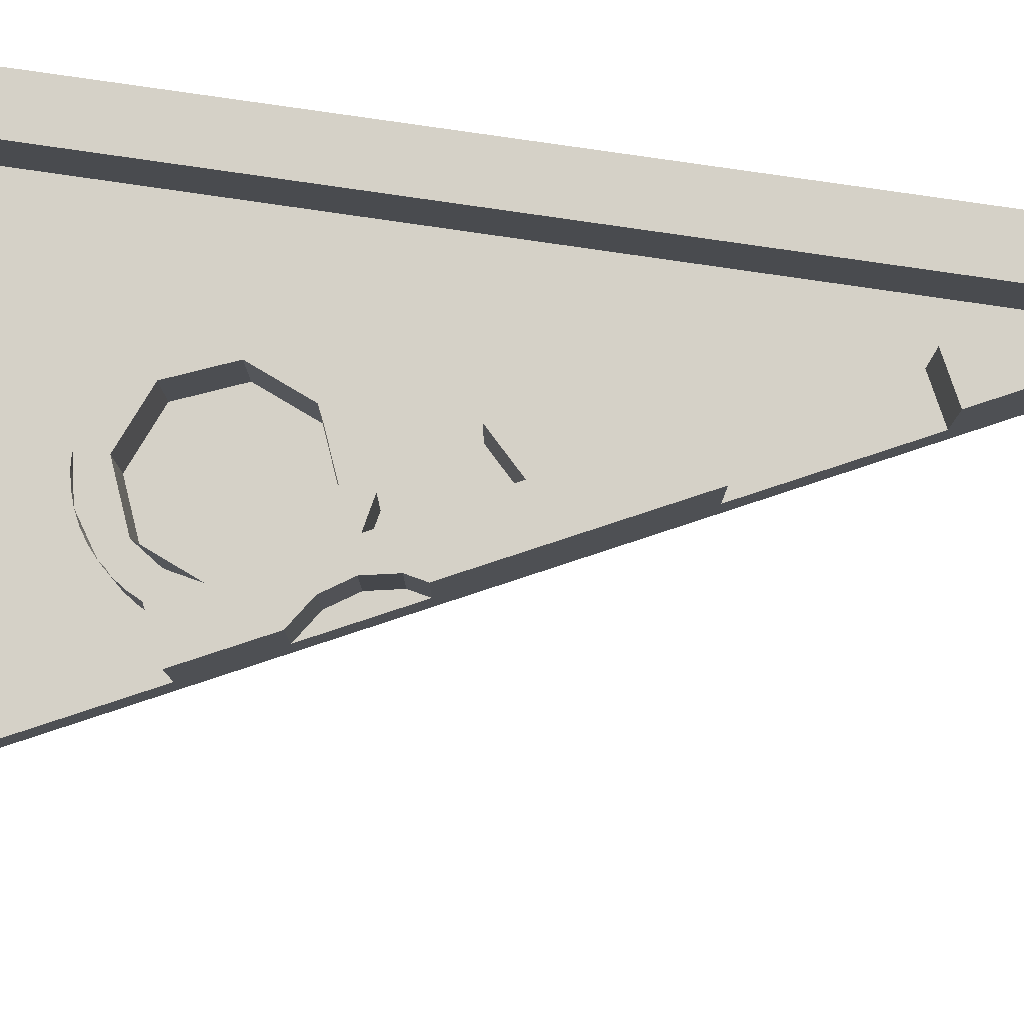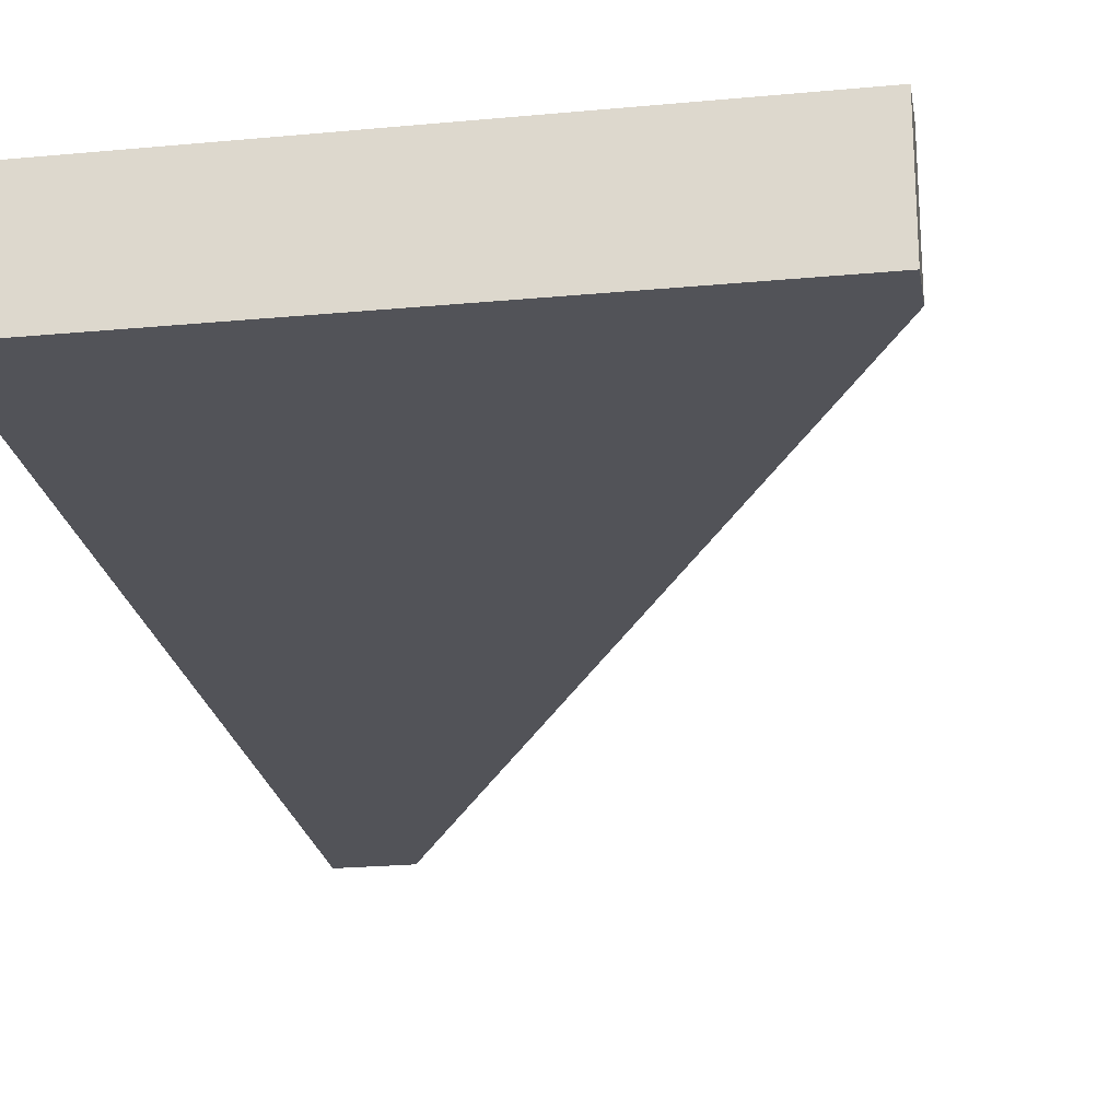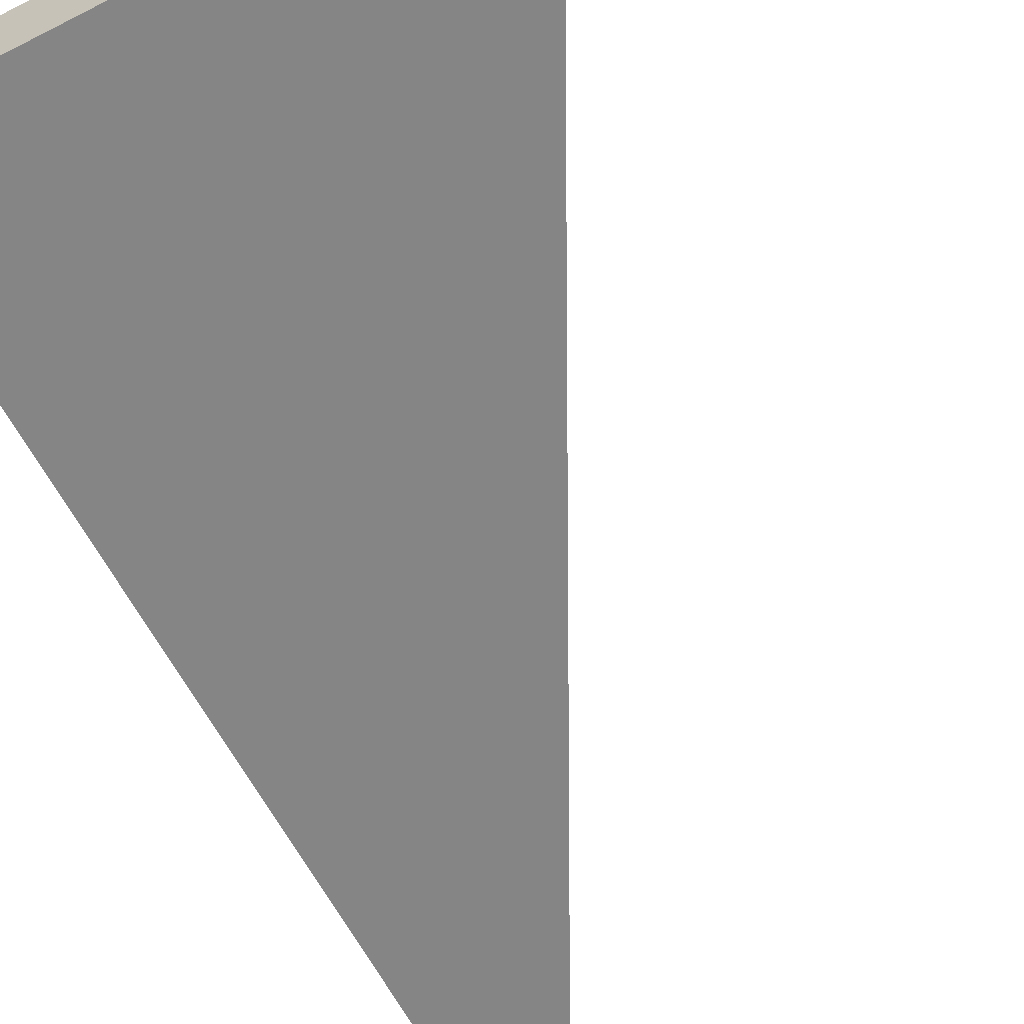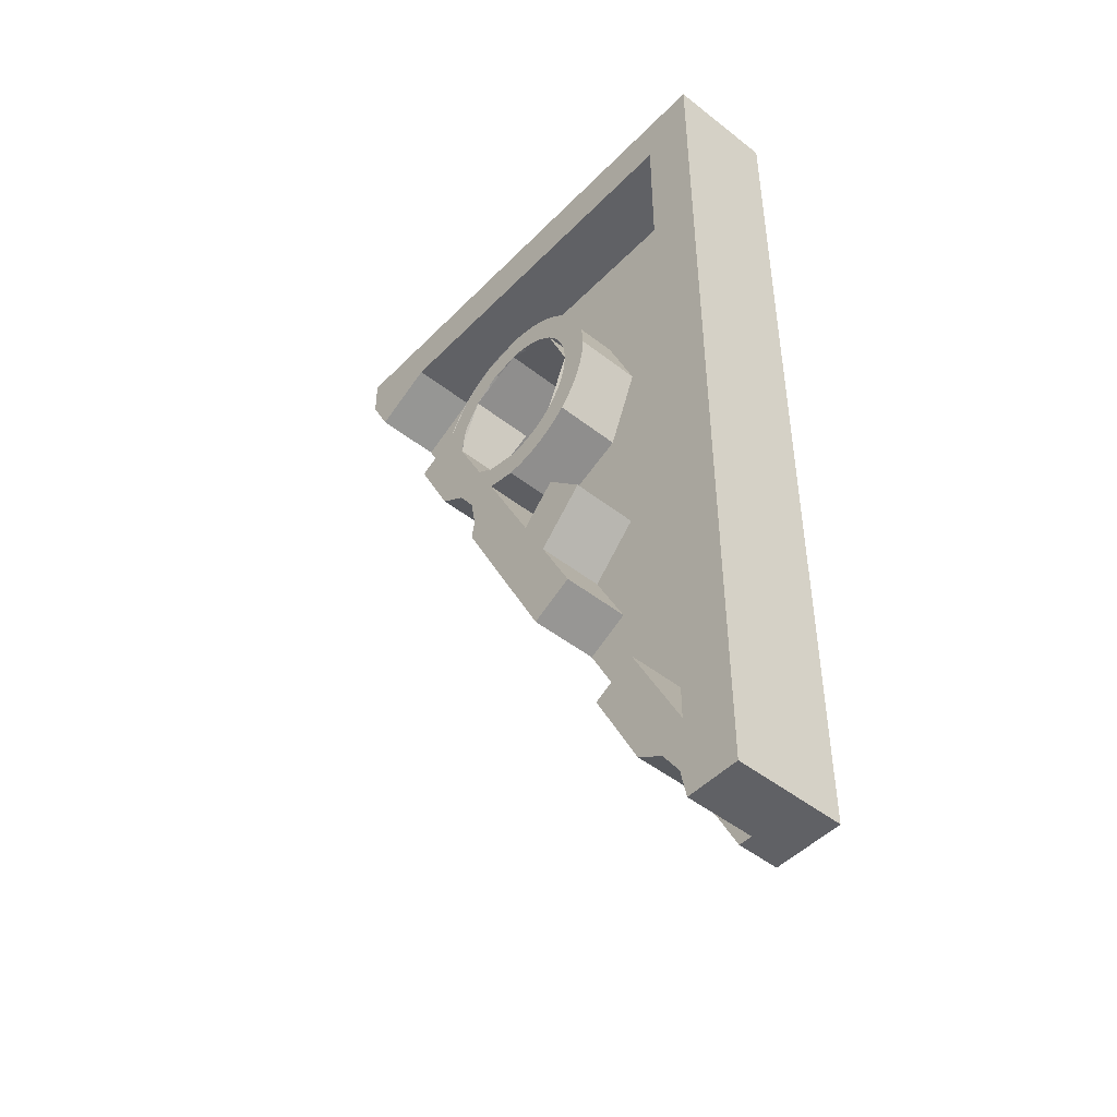
<metadata>
{"format":"obj","ext":"obj","renderer":"f3d","projection":"perspective","resolution":1024,"background":"white","views":[{"elev":79.2,"azim":98.3,"up":"+Y"},{"elev":-22.7,"azim":9.2,"up":"+Y"},{"elev":-61.9,"azim":27.3,"up":"+Y"},{"elev":-47.7,"azim":-131.4,"up":"+Z"}]}
</metadata>
<code>
v 0.6068 0.4 1.8
v 0.925 0.4 2
v 0.925 0.4 1.85
v 0.8415 0.4 1.683
v -0.8 0.4 -1.2
v -1 0.4 -1.5
v -1 0.4 2
v -0.8 0.4 1.8
v -0.8 0.4 1.8
v -1 0.4 2
v 0.925 0.4 2
v 0.6068 0.4 1.8
v -0.8 0.4 -1.2
v -0.7772 0.4 -1.385
v -0.8 0.4 -1.5
v -1 0.4 -1.5
v -0.7121 0.4 -1.288
v -0.7772 0.4 -1.385
v -0.8 0.4 -1.2
v -0.5987 0.4 -0.7975
v -0.6148 0.4 -1.223
v -0.7121 0.4 -1.288
v -0.8 0.4 -1.2
v -0.6148 0.4 -1.223
v -0.5987 0.4 -0.7975
v -0.4387 0.4 -0.8775
v -0.6111 0.4 -1.222
v 0.1148 0.4 0.7228
v 0.111 0.4 0.6221
v 0 0.4 0.6
v 0 0.4 0.7
v -0.31 0.4 -0.22
v -0.1838 0.4 0.03236
v 0.2142 0.4 0.4285
v -0.15 0.4 -0.3
v 0.2 0.4 0.5
v 0.2142 0.4 0.4285
v -0.1838 0.4 0.03236
v -0.08954 0.4 0.2209
v 0.2 0.4 0.5
v -0.08954 0.4 0.2209
v 0.111 0.4 0.6221
v 0.2228 0.4 0.6148
v 0.2879 0.4 0.7121
v 0.2228 0.4 0.6148
v 0.111 0.4 0.6221
v 0.1148 0.4 0.7228
v 0.2879 0.4 0.7121
v 0.1148 0.4 0.7228
v 0.1848 0.4 0.7696
v 0.3903 0.4 0.7806
v 0.1848 0.4 0.7696
v 0.3 0.4 1
v 0.536 0.4 1.072
v 0.3903 0.4 0.7806
v 0.2772 0.4 1.115
v 0.3696 0.4 1.153
v 0.536 0.4 1.072
v 0.3 0.4 1
v -0.08954 0.4 0.2209
v -0.1838 0.4 0.03236
v -0.3636 0.4 0.2121
v -0.2222 0.4 0.3536
v 0.2121 0.15 1.212
v 0.3 0.15 1
v 0.3 0.4 1
v 0.2121 0.4 1.212
v 0 0.15 1.3
v 0.2121 0.15 1.212
v 0.2121 0.4 1.212
v 0 0.4 1.3
v 0 0.4 1.4
v 0.0522 0.4 1.397
v 0.0522 0.15 1.397
v 0 0.15 1.4
v 0.0522 0.4 1.397
v 0.1035 0.4 1.386
v 0.1035 0.15 1.386
v 0.0522 0.15 1.397
v 0.1035 0.4 1.386
v 0.1531 0.4 1.37
v 0.1531 0.15 1.37
v 0.1035 0.15 1.386
v 0.1531 0.4 1.37
v 0.2 0.4 1.346
v 0.2 0.15 1.346
v 0.1531 0.15 1.37
v 0.2 0.4 1.346
v 0.2435 0.4 1.317
v 0.2435 0.15 1.317
v 0.2 0.15 1.346
v 0.2435 0.4 1.317
v 0.2828 0.4 1.283
v 0.2828 0.15 1.283
v 0.2435 0.15 1.317
v 0.2828 0.4 1.283
v 0.3174 0.4 1.244
v 0.3174 0.15 1.244
v 0.2828 0.15 1.283
v 0.3174 0.4 1.244
v 0.3464 0.4 1.2
v 0.3464 0.15 1.2
v 0.3174 0.15 1.244
v 0.3464 0.4 1.2
v 0.3696 0.4 1.153
v 0.3696 0.15 1.153
v 0.3464 0.15 1.2
v 0 0.4 1.3
v 0 0.4 1.4
v 0.1531 0.4 1.37
v 0.1148 0.4 1.277
v 0.1148 0.4 1.277
v 0.1531 0.4 1.37
v 0.2828 0.4 1.283
v 0.2121 0.4 1.212
v 0.2121 0.4 1.212
v 0.2828 0.4 1.283
v 0.3696 0.4 1.153
v 0.2772 0.4 1.115
v -0.2828 0.4 1.283
v 0 0.4 1.4
v 0 0.15 1.4
v -0.2828 0.15 1.283
v -0.4 0.4 1
v -0.2828 0.4 1.283
v -0.2828 0.15 1.283
v -0.4 0.15 1
v -0.2828 0.4 0.7172
v -0.4 0.4 1
v -0.4 0.15 1
v -0.2828 0.15 0.7172
v 0 0.4 0.6
v -0.2828 0.4 0.7172
v -0.2828 0.15 0.7172
v 0 0.15 0.6
v -0.2121 0.4 1.212
v 0 0.4 1.3
v 0 0.15 1.3
v -0.2121 0.15 1.212
v -0.3 0.4 1
v -0.2121 0.4 1.212
v -0.2121 0.15 1.212
v -0.3 0.15 1
v -0.2121 0.4 0.7879
v -0.3 0.4 1
v -0.3 0.15 1
v -0.2121 0.15 0.7879
v 0 0.4 0.7
v -0.2121 0.4 0.7879
v -0.2121 0.15 0.7879
v 0 0.15 0.7
v 0 0.4 1.4
v -0.0522 0.4 1.397
v -0.03915 0.4 1.297
v 0 0.4 1.3
v -0.0522 0.4 1.397
v -0.1035 0.4 1.386
v -0.07764 0.4 1.29
v -0.03915 0.4 1.297
v -0.1035 0.4 1.386
v -0.1531 0.4 1.37
v -0.1148 0.4 1.277
v -0.07764 0.4 1.29
v -0.1531 0.4 1.37
v -0.2 0.4 1.346
v -0.15 0.4 1.26
v -0.1148 0.4 1.277
v -0.2 0.4 1.346
v -0.2435 0.4 1.317
v -0.1826 0.4 1.238
v -0.15 0.4 1.26
v -0.2435 0.4 1.317
v -0.2828 0.4 1.283
v -0.2121 0.4 1.212
v -0.1826 0.4 1.238
v -0.2828 0.4 1.283
v -0.3174 0.4 1.244
v -0.238 0.4 1.183
v -0.2121 0.4 1.212
v -0.3174 0.4 1.244
v -0.3464 0.4 1.2
v -0.2598 0.4 1.15
v -0.238 0.4 1.183
v -0.3464 0.4 1.2
v -0.3696 0.4 1.153
v -0.2772 0.4 1.115
v -0.2598 0.4 1.15
v -0.3696 0.4 1.153
v -0.3864 0.4 1.104
v -0.2898 0.4 1.078
v -0.2772 0.4 1.115
v -0.3864 0.4 1.104
v -0.3966 0.4 1.052
v -0.2974 0.4 1.039
v -0.2898 0.4 1.078
v -0.3966 0.4 1.052
v -0.4 0.4 1
v -0.3 0.4 1
v -0.2974 0.4 1.039
v -0.4 0.4 1
v -0.3966 0.4 0.9478
v -0.2974 0.4 0.9608
v -0.3 0.4 1
v -0.3966 0.4 0.9478
v -0.3864 0.4 0.8965
v -0.2898 0.4 0.9224
v -0.2974 0.4 0.9608
v -0.3864 0.4 0.8965
v -0.3696 0.4 0.8469
v -0.2772 0.4 0.8852
v -0.2898 0.4 0.9224
v -0.3696 0.4 0.8469
v -0.3464 0.4 0.8
v -0.2598 0.4 0.85
v -0.2772 0.4 0.8852
v -0.3464 0.4 0.8
v -0.3174 0.4 0.7565
v -0.238 0.4 0.8174
v -0.2598 0.4 0.85
v -0.3174 0.4 0.7565
v -0.2828 0.4 0.7172
v -0.2121 0.4 0.7879
v -0.238 0.4 0.8174
v -0.2828 0.4 0.7172
v -0.2435 0.4 0.6826
v -0.1826 0.4 0.762
v -0.2121 0.4 0.7879
v -0.2435 0.4 0.6826
v -0.2 0.4 0.6536
v -0.15 0.4 0.7402
v -0.1826 0.4 0.762
v -0.2 0.4 0.6536
v -0.1531 0.4 0.6304
v -0.1148 0.4 0.7228
v -0.15 0.4 0.7402
v -0.1531 0.4 0.6304
v -0.1035 0.4 0.6136
v -0.07764 0.4 0.7102
v -0.1148 0.4 0.7228
v -0.1035 0.4 0.6136
v -0.0522 0.4 0.6034
v -0.03915 0.4 0.7026
v -0.07764 0.4 0.7102
v -0.0522 0.4 0.6034
v 0 0.4 0.6
v 0 0.4 0.7
v -0.03915 0.4 0.7026
v 0.6068 0.15 1.8
v 0.8415 0.15 1.683
v 0.8415 0.4 1.683
v 0.6068 0.4 1.8
v 0.6068 0.15 1.8
v 0.6068 0.4 1.8
v -0.8 0.4 1.8
v -0.8 0.15 1.8
v -0.8 0.4 -1.2
v -0.8 0.15 -1.2
v -0.5987 0.15 -0.7975
v -0.5987 0.4 -0.7975
v -0.8 0.15 1.8
v -0.8 0.15 -1.2
v -0.8 0.4 -1.2
v -0.8 0.4 1.8
v -0.1838 0.15 0.03236
v -0.1838 0.4 0.03236
v -0.31 0.4 -0.22
v -0.31 0.15 -0.22
v -0.08954 0.4 0.2209
v -0.08954 0.15 0.2209
v 0.111 0.15 0.6221
v 0.111 0.4 0.6221
v -0.3636 0.4 0.2121
v -0.3636 0.15 0.2121
v -0.2222 0.15 0.3536
v -0.2222 0.4 0.3536
v -0.3636 0.4 0.2121
v -0.1838 0.4 0.03236
v -0.1838 0.15 0.03236
v -0.3636 0.15 0.2121
v -0.08954 0.15 0.2209
v -0.08954 0.4 0.2209
v -0.2222 0.4 0.3536
v -0.2222 0.15 0.3536
v 0.111 0.15 0.6221
v 0 0.15 0.6
v 0 0.4 0.6
v 0.111 0.4 0.6221
v 0.1148 0.15 0.7228
v 0.1148 0.4 0.7228
v 0 0.4 0.7
v 0 0.15 0.7
v 0.1148 0.4 0.7228
v 0.1148 0.15 0.7228
v 0.1848 0.15 0.7696
v 0.1848 0.4 0.7696
v 0.3 0.15 1
v 0.3 0.4 1
v 0.1848 0.4 0.7696
v 0.1848 0.15 0.7696
v -0.15 0.15 -0.3
v -0.31 0.15 -0.22
v -0.31 0.4 -0.22
v -0.15 0.4 -0.3
v -0.5987 0.4 -0.7975
v -0.5987 0.15 -0.7975
v -0.4387 0.15 -0.8775
v -0.4387 0.4 -0.8775
v 0.3696 0.4 1.153
v 0.3696 0.15 1.153
v 0.536 0.15 1.072
v 0.536 0.4 1.072
v -0.5987 0.15 -0.7975
v -0.8 0.15 -1.2
v -0.8 0.15 1.8
v -0.5987 0.15 -0.7975
v -0.8 0.15 1.8
v -0.31 0.15 -0.22
v 0.3 0.15 1
v -0.31 0.15 -0.22
v -0.8 0.15 1.8
v 0.6068 0.15 1.8
v 0.3696 0.15 1.153
v 0.3 0.15 1
v -0.8 0.15 1.8
v -0.15 0.15 -0.3
v -0.4387 0.15 -0.8775
v -0.5987 0.15 -0.7975
v -0.31 0.15 -0.22
v 0.8415 0.15 1.683
v 0.536 0.15 1.072
v 0.3696 0.15 1.153
v 0.6068 0.15 1.8
v 0.925 0 2
v 0.925 0 1.85
v 0.925 0.4 1.85
v 0.925 0.4 2
v 0.925 0 2
v 0.925 0.4 2
v -1 0.4 2
v -1 0 2
v -1 0 -1.5
v -1 0 2
v -1 0.4 2
v -1 0.4 -1.5
v -0.6148 0.4 -1.223
v -0.6148 0.15 -1.223
v -0.7121 0.15 -1.288
v -0.7121 0.4 -1.288
v -0.7121 0.4 -1.288
v -0.7121 0.15 -1.288
v -0.7772 0.15 -1.385
v -0.7772 0.4 -1.385
v -0.8 0.4 -1.5
v -0.7772 0.4 -1.385
v -0.7772 0.15 -1.385
v -0.8 0.15 -1.5
v -0.4387 0.15 -0.8775
v -0.6111 0.15 -1.222
v -0.6111 0.4 -1.222
v -0.4387 0.4 -0.8775
v -0.6111 0.15 -1.222
v -0.6148 0.15 -1.223
v -0.6148 0.4 -1.223
v -0.6111 0.4 -1.222
v -0.75 0 -1.5
v -1 0 -1.5
v -0.8 0.15 -1.5
v -0.75 0.15 -1.5
v -0.8 0.15 -1.5
v -1 0 -1.5
v -1 0.4 -1.5
v -0.8 0.4 -1.5
v 0.2142 0.4 0.4285
v 0.2 0.4 0.5
v 0.2 0.15 0.5
v 0.2142 0.15 0.4285
v 0.2 0.15 0.5
v 0.2 0.4 0.5
v 0.2228 0.4 0.6148
v 0.2228 0.15 0.6148
v 0.2228 0.15 0.6148
v 0.2228 0.4 0.6148
v 0.2879 0.4 0.7121
v 0.2879 0.15 0.7121
v 0.2879 0.4 0.7121
v 0.2879 0.15 0.7121
v 0.3903 0.15 0.7806
v 0.3903 0.4 0.7806
v 0.2143 0.15 0.4286
v -0.15 0.15 -0.3
v -0.15 0.4 -0.3
v 0.2143 0.4 0.4286
v 0.536 0.4 1.072
v 0.536 0.15 1.072
v 0.3903 0.15 0.7806
v 0.3903 0.4 0.7806
v 0.3903 0.15 0.7806
v 0.925 0 1.85
v -0.75 0 -1.5
v 0.2143 0.15 0.4286
v 0.3903 0.15 0.7806
v 0.536 0.15 1.072
v 0.925 0 1.85
v 0.8415 0.15 1.683
v 0.925 0 1.85
v 0.536 0.15 1.072
v 0.8415 0.4 1.683
v 0.925 0.4 1.85
v 0.925 0 1.85
v 0.8415 0.15 1.683
v -0.75 0 -1.5
v -0.4387 0.15 -0.8775
v -0.15 0.15 -0.3
v -0.75 0 -1.5
v -0.15 0.15 -0.3
v 0.2143 0.15 0.4286
v -0.75 0 -1.5
v -0.75 0.15 -1.5
v -0.6111 0.15 -1.222
v -0.75 0 -1.5
v -0.6111 0.15 -1.222
v -0.4387 0.15 -0.8775
v 0.3903 0.15 0.7806
v 0.2143 0.15 0.4286
v 0.2 0.15 0.5
v 0.2 0.15 0.5
v 0.2228 0.15 0.6148
v 0.2878 0.15 0.7121
v 0.3903 0.15 0.7806
v -0.6148 0.15 -1.223
v -0.6111 0.15 -1.222
v -0.75 0.15 -1.5
v -0.8 0.15 -1.5
v -0.8 0.15 -1.5
v -0.7772 0.15 -1.385
v -0.7121 0.15 -1.288
v -0.6148 0.15 -1.223
v 0.925 0 2
v -1 0 2
v 0.925 0 1.85
v 0.925 0 1.85
v -1 0 2
v -1 0 -1.5
v -0.75 0 -1.5
g mesh7319377
f 1 2 3
f 3 4 1
f 5 6 7
f 7 8 5
f 9 10 11
f 11 12 9
f 13 14 15
f 15 16 13
f 17 18 19
f 20 21 22
f 22 23 20
f 24 25 26
f 26 27 24
f 28 29 30
f 30 31 28
f 32 33 34
f 34 35 32
f 36 37 38
f 38 39 36
f 40 41 42
f 42 43 40
f 44 45 46
f 46 47 44
f 48 49 50
f 50 51 48
f 52 53 54
f 54 55 52
f 56 57 58
f 58 59 56
f 60 61 62
f 62 63 60
g mesh7319381
f 64 66 65
f 66 64 67
f 68 70 69
f 70 68 71
g mesh7319388
f 72 74 73
f 74 72 75
f 76 78 77
f 78 76 79
f 80 82 81
f 82 80 83
f 84 86 85
f 86 84 87
f 88 90 89
f 90 88 91
f 92 94 93
f 94 92 95
f 96 98 97
f 98 96 99
f 100 102 101
f 102 100 103
f 104 106 105
f 106 104 107
g mesh7319390
f 108 109 110
f 110 111 108
f 112 113 114
f 114 115 112
f 116 117 118
f 118 119 116
g mesh7319395
f 120 122 121
f 122 120 123
f 124 126 125
f 126 124 127
f 128 130 129
f 130 128 131
f 132 134 133
f 134 132 135
g mesh7319401
f 136 137 138
f 138 139 136
f 140 141 142
f 142 143 140
f 144 145 146
f 146 147 144
f 148 149 150
f 150 151 148
g mesh7319405
f 152 154 153
f 154 152 155
f 156 158 157
f 158 156 159
f 160 162 161
f 162 160 163
f 164 166 165
f 166 164 167
f 168 170 169
f 170 168 171
f 172 174 173
f 174 172 175
f 176 178 177
f 178 176 179
f 180 182 181
f 182 180 183
f 184 186 185
f 186 184 187
f 188 190 189
f 190 188 191
f 192 194 193
f 194 192 195
f 196 198 197
f 198 196 199
f 200 202 201
f 202 200 203
f 204 206 205
f 206 204 207
f 208 210 209
f 210 208 211
f 212 214 213
f 214 212 215
f 216 218 217
f 218 216 219
f 220 222 221
f 222 220 223
f 224 226 225
f 226 224 227
f 228 230 229
f 230 228 231
f 232 234 233
f 234 232 235
f 236 238 237
f 238 236 239
f 240 242 241
f 242 240 243
f 244 246 245
f 246 244 247
g mesh7319409
f 248 250 249
f 250 248 251
f 252 254 253
f 254 252 255
g mesh7319411
f 256 257 258
f 258 259 256
g mesh7319412
f 260 261 262
f 262 263 260
g mesh7319415
f 264 265 266
f 266 267 264
g mesh7319417
f 268 269 270
f 270 271 268
g mesh7319419
f 272 273 274
f 274 275 272
g mesh7319421
f 276 277 278
f 278 279 276
g mesh7319423
f 280 281 282
f 282 283 280
g mesh7319425
f 284 285 286
f 286 287 284
g mesh7319427
f 288 289 290
f 290 291 288
g mesh7319429
f 292 293 294
f 294 295 292
g mesh7319431
f 296 297 298
f 298 299 296
g mesh7319434
f 300 301 302
f 302 303 300
g mesh7319436
f 304 305 306
f 306 307 304
g mesh7319438
f 308 309 310
f 310 311 308
g mesh7319440
f 312 313 314
f 315 316 317
f 318 319 320
f 321 322 323
f 323 324 321
f 325 326 327
f 327 328 325
f 329 330 331
f 331 332 329
g mesh7319442
f 333 334 335
f 335 336 333
f 337 338 339
f 339 340 337
g mesh7319444
f 341 342 343
f 343 344 341
g mesh7319446
f 345 346 347
f 347 348 345
g mesh7319448
f 349 350 351
f 351 352 349
g mesh7319450
f 353 354 355
f 355 356 353
g mesh7319452
f 357 358 359
f 359 360 357
g mesh7319454
f 361 362 363
f 363 364 361
g mesh7319456
f 365 366 367
f 367 368 365
f 369 370 371
f 371 372 369
g mesh7319458
f 373 374 375
f 375 376 373
g mesh7319460
f 377 378 379
f 379 380 377
g mesh7319462
f 381 382 383
f 383 384 381
g mesh7319464
f 385 387 386
f 387 385 388
g mesh7319466
f 389 390 391
f 391 392 389
g mesh7319468
f 393 394 395
f 395 396 393
g mesh7319470
f 397 398 399
f 399 400 397
f 401 402 403
f 404 405 406
f 407 408 409
f 409 410 407
f 411 412 413
f 414 415 416
f 417 418 419
f 420 421 422
g mesh7319471
f 423 424 425
f 426 427 428
f 428 429 426
f 430 431 432
f 432 433 430
f 434 435 436
f 436 437 434
g mesh7319472
f 438 439 440
f 441 442 443
f 443 444 441

</code>
